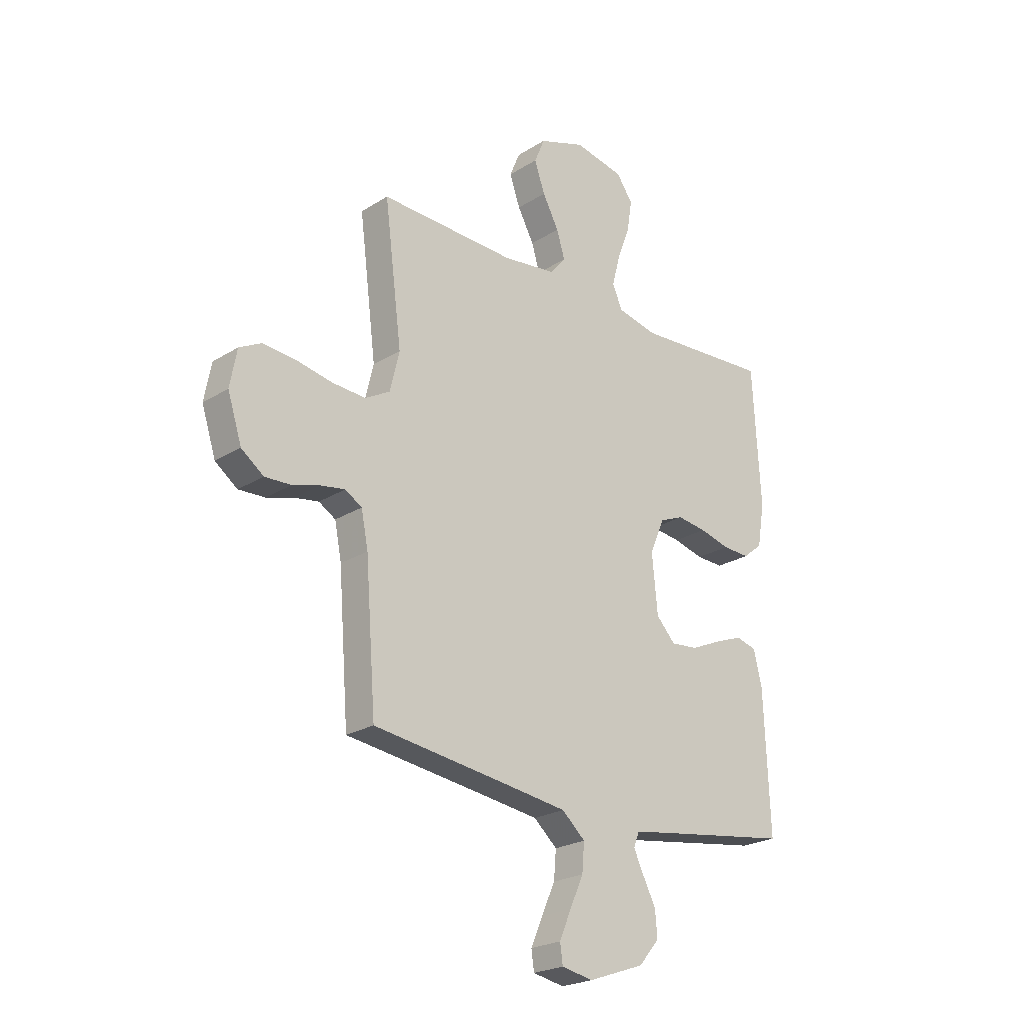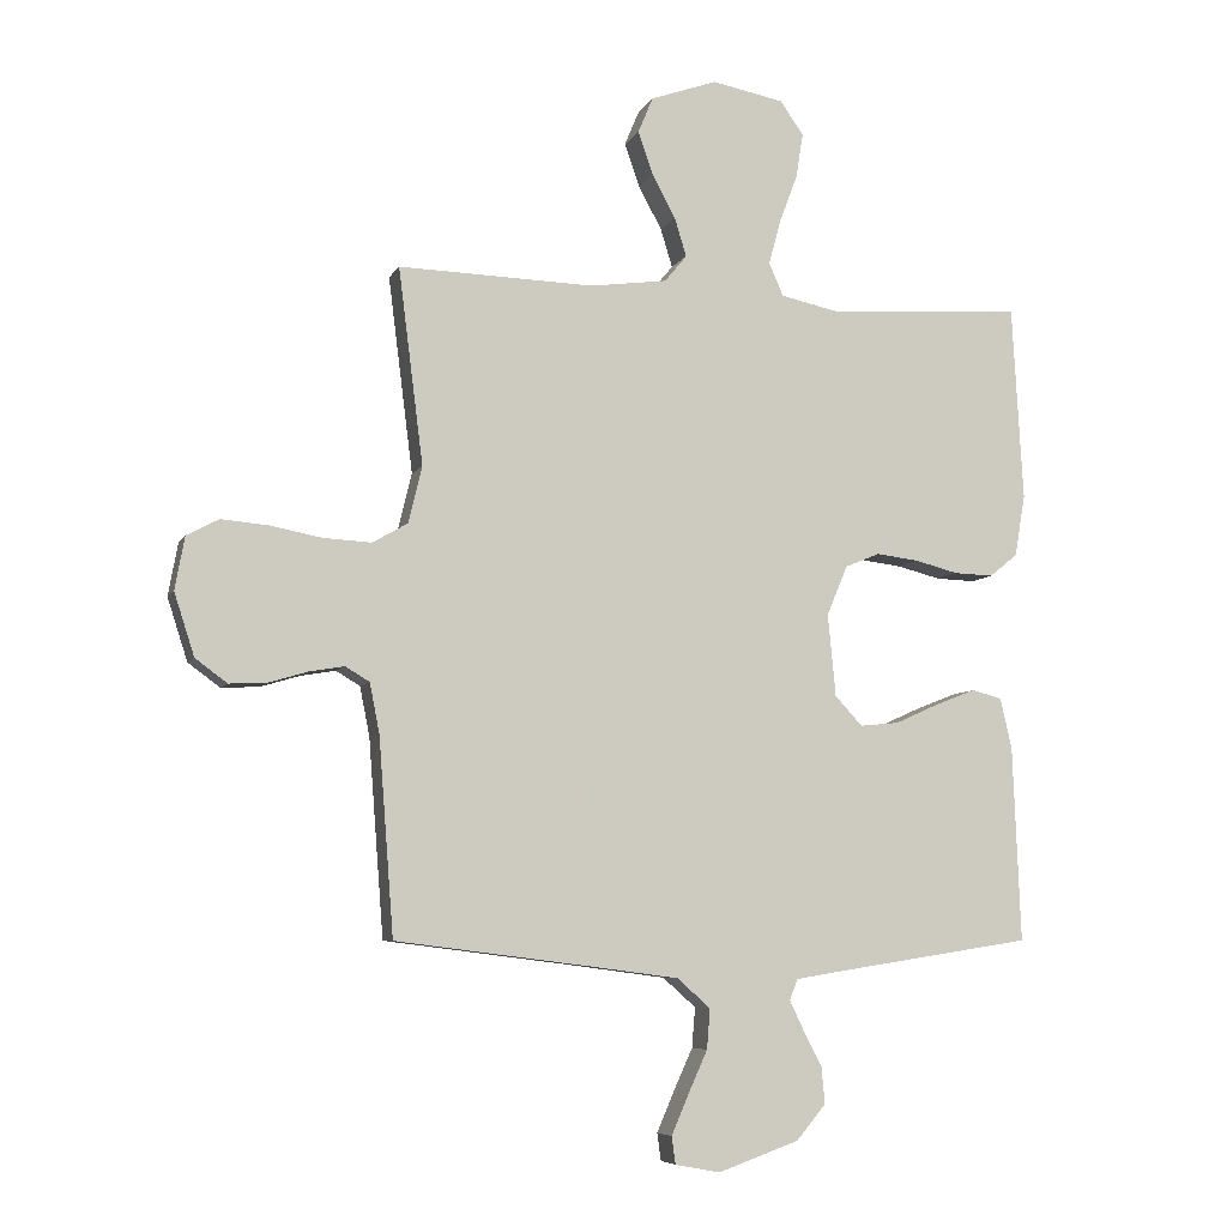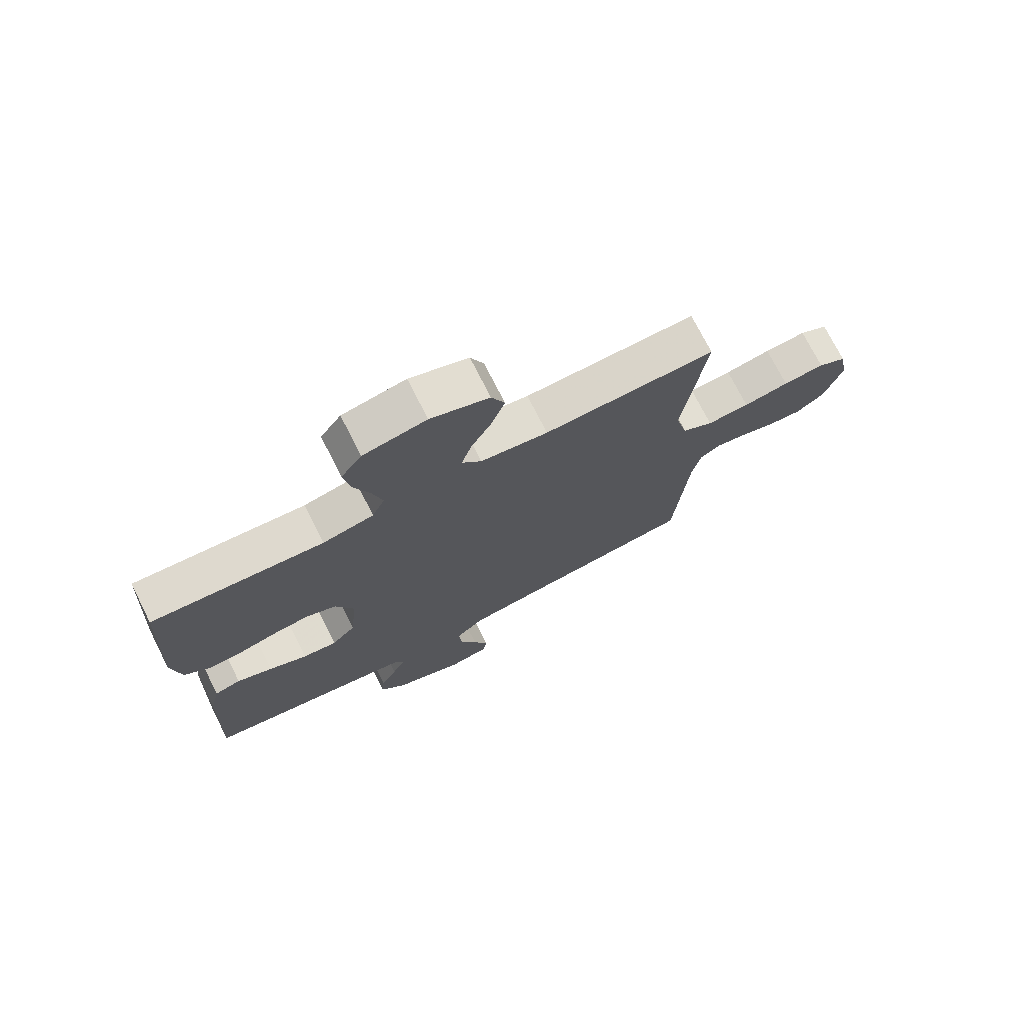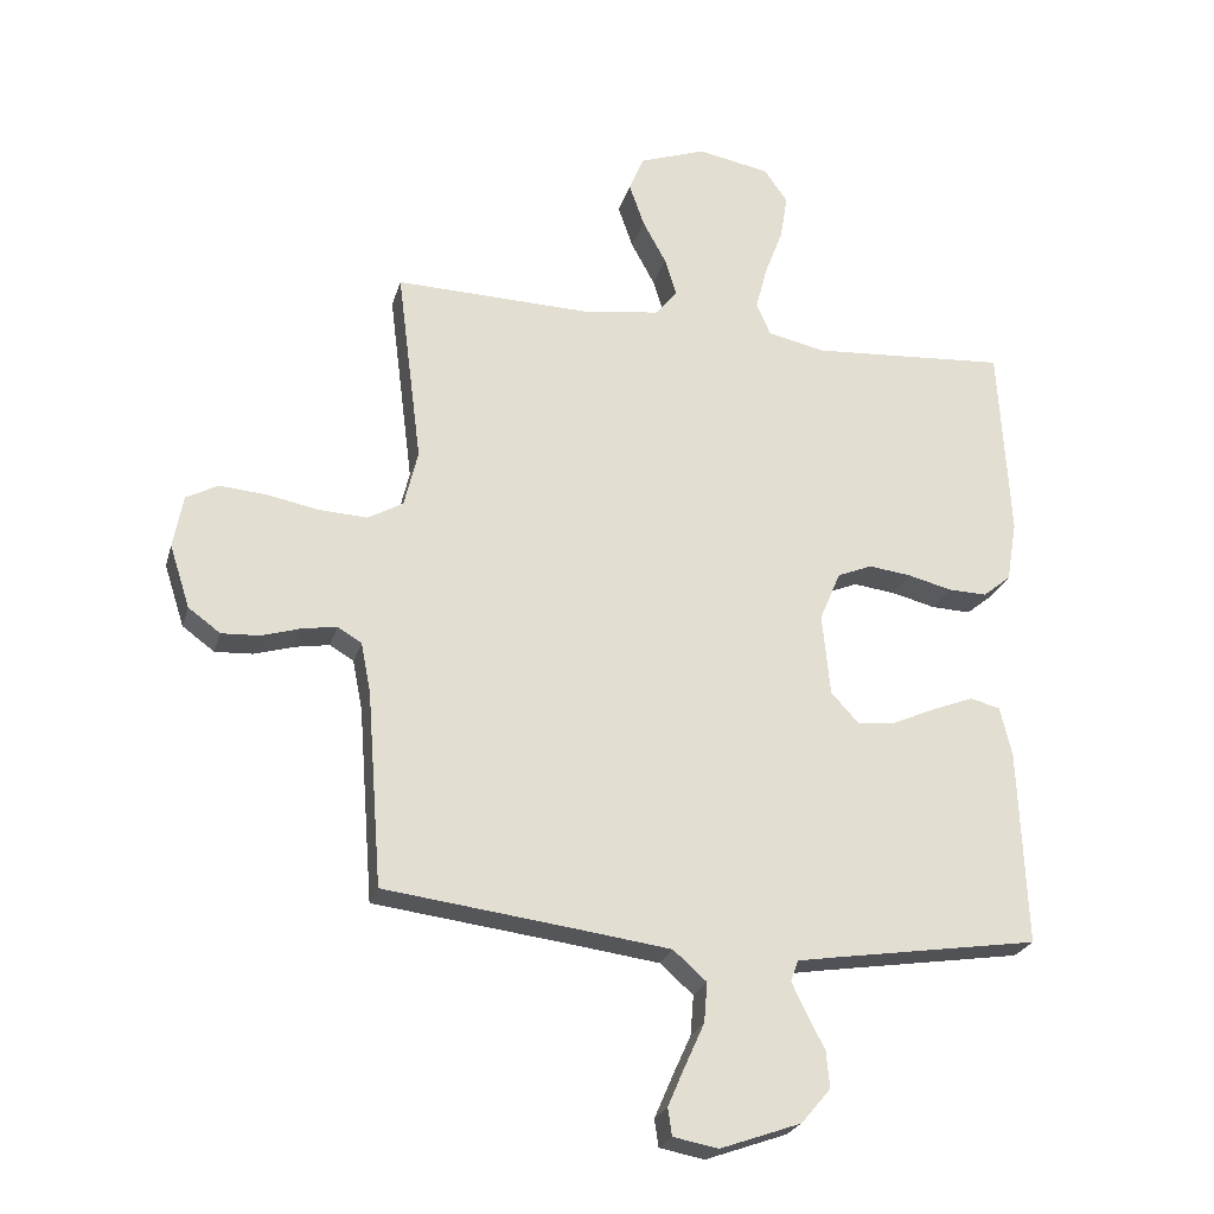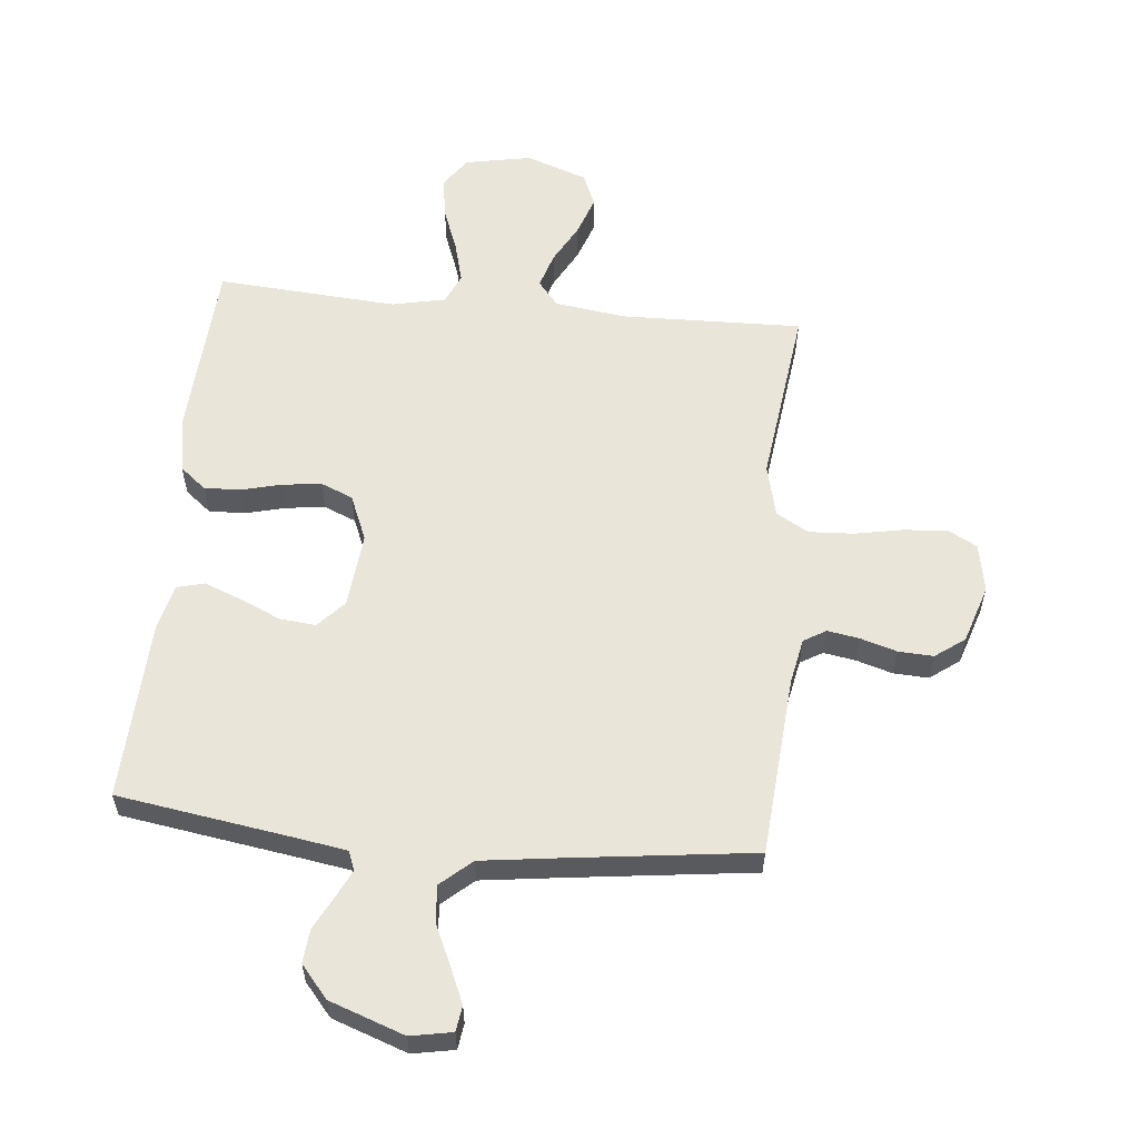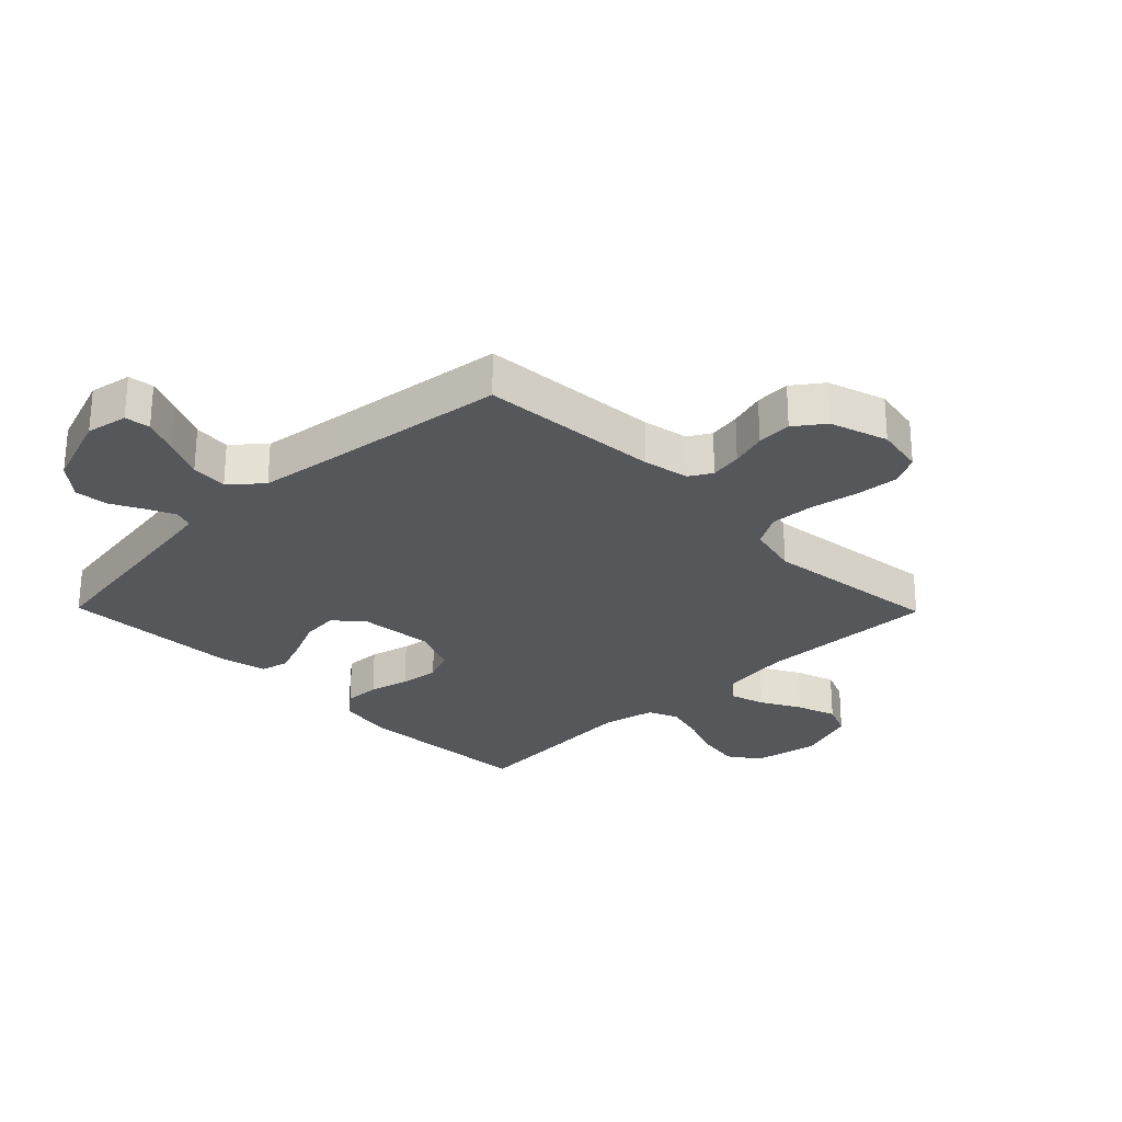
<metadata>
{"format":"obj","ext":"obj","renderer":"f3d","projection":"perspective","resolution":1024,"background":"white","views":[{"elev":-23.5,"azim":-43.7,"up":"+Z"},{"elev":-6.7,"azim":-17.0,"up":"+Z"},{"elev":73.9,"azim":153.2,"up":"+Z"},{"elev":-24.4,"azim":-14.8,"up":"+Z"},{"elev":58.1,"azim":-174.4,"up":"+Y"},{"elev":-27.0,"azim":-135.6,"up":"+Y"}]}
</metadata>
<code>
v 0.5 0.07 -0.5
v 0.2 0.07 -0.546
v 0.126 0.07 -0.558
v 0.114 0.07 -0.59
v 0.136 0.07 -0.636
v 0.164 0.07 -0.69
v 0.169 0.07 -0.746
v 0.124 0.07 -0.799
v 0 0.07 -0.843
v -0.069 0.07 -0.83
v -0.075 0.07 -0.788
v -0.049 0.07 -0.728
v -0.019 0.07 -0.662
v -0.014 0.07 -0.601
v -0.065 0.07 -0.556
v -0.2 0.07 -0.538
v -0.5 0.07 -0.5
v -0.523 0.07 -0.2
v -0.538 0.07 -0.124
v -0.575 0.07 -0.102
v -0.628 0.07 -0.111
v -0.688 0.07 -0.129
v -0.746 0.07 -0.132
v -0.795 0.07 -0.096
v -0.826 0.07 0
v -0.811 0.07 0.081
v -0.762 0.07 0.107
v -0.69 0.07 0.101
v -0.611 0.07 0.086
v -0.537 0.07 0.082
v -0.483 0.07 0.113
v -0.462 0.07 0.2
v -0.5 0.07 0.5
v -0.2 0.07 0.492
v -0.082 0.07 0.508
v -0.048 0.07 0.549
v -0.066 0.07 0.608
v -0.102 0.07 0.674
v -0.125 0.07 0.74
v -0.102 0.07 0.795
v 0 0.07 0.831
v 0.11 0.07 0.81
v 0.146 0.07 0.759
v 0.135 0.07 0.69
v 0.107 0.07 0.616
v 0.089 0.07 0.548
v 0.111 0.07 0.498
v 0.2 0.07 0.479
v 0.5 0.07 0.5
v 0.517 0.07 0.2
v 0.501 0.07 0.106
v 0.458 0.07 0.071
v 0.398 0.07 0.073
v 0.331 0.07 0.09
v 0.266 0.07 0.098
v 0.213 0.07 0.076
v 0.181 0.07 0
v 0.193 0.07 -0.126
v 0.235 0.07 -0.171
v 0.295 0.07 -0.165
v 0.362 0.07 -0.135
v 0.424 0.07 -0.111
v 0.47 0.07 -0.123
v 0.488 0.07 -0.2
v 0.5 0 -0.5
v 0.2 0 -0.546
v 0.126 0 -0.558
v 0.114 0 -0.59
v 0.136 0 -0.636
v 0.164 0 -0.69
v 0.169 0 -0.746
v 0.124 0 -0.799
v 0 0 -0.843
v -0.069 0 -0.83
v -0.075 0 -0.788
v -0.049 0 -0.728
v -0.019 0 -0.662
v -0.014 0 -0.601
v -0.065 0 -0.556
v -0.2 0 -0.538
v -0.5 0 -0.5
v -0.523 0 -0.2
v -0.538 0 -0.124
v -0.575 0 -0.102
v -0.628 0 -0.111
v -0.688 0 -0.129
v -0.746 0 -0.132
v -0.795 0 -0.096
v -0.826 0 0
v -0.811 0 0.081
v -0.762 0 0.107
v -0.69 0 0.101
v -0.611 0 0.086
v -0.537 0 0.082
v -0.483 0 0.113
v -0.462 0 0.2
v -0.5 0 0.5
v -0.2 0 0.492
v -0.082 0 0.508
v -0.048 0 0.549
v -0.066 0 0.608
v -0.102 0 0.674
v -0.125 0 0.74
v -0.102 0 0.795
v 0 0 0.831
v 0.11 0 0.81
v 0.146 0 0.759
v 0.135 0 0.69
v 0.107 0 0.616
v 0.089 0 0.548
v 0.111 0 0.498
v 0.2 0 0.479
v 0.5 0 0.5
v 0.517 0 0.2
v 0.501 0 0.106
v 0.458 0 0.071
v 0.398 0 0.073
v 0.331 0 0.09
v 0.266 0 0.098
v 0.213 0 0.076
v 0.181 0 0
v 0.193 0 -0.126
v 0.235 0 -0.171
v 0.295 0 -0.165
v 0.362 0 -0.135
v 0.424 0 -0.111
v 0.47 0 -0.123
v 0.488 0 -0.2
f 64 1 2
f 63 64 2
f 62 63 2
f 61 62 2
f 60 61 2
f 59 60 2 3
f 58 59 3 4
f 57 58 4
f 52 53 54
f 51 52 54
f 50 51 54
f 49 50 54
f 48 49 54
f 47 48 54 55
f 46 47 55 56
f 43 44 45
f 42 43 45
f 41 42 45
f 40 41 45
f 39 40 45
f 38 39 45
f 37 38 45
f 36 37 45 46
f 46 56 57
f 36 46 57
f 35 36 57
f 32 33 34
f 35 57 4
f 34 35 4
f 32 34 4
f 31 32 4
f 27 28 29
f 26 27 29
f 25 26 29
f 24 25 29
f 23 24 29
f 22 23 29
f 21 22 29
f 20 21 29 30
f 16 17 18
f 15 16 18 19
f 14 15 19
f 11 12 13
f 10 11 13
f 9 10 13
f 8 9 13
f 7 8 13
f 6 7 13
f 5 6 13
f 5 13 14
f 4 5 14 19
f 19 20 30 31
f 4 19 31
f 66 65 128
f 66 128 127
f 66 127 126
f 66 126 125
f 66 125 124
f 67 66 124 123
f 68 67 123 122
f 68 122 121
f 118 117 116
f 118 116 115
f 118 115 114
f 118 114 113
f 118 113 112
f 119 118 112 111
f 120 119 111 110
f 109 108 107
f 109 107 106
f 109 106 105
f 109 105 104
f 109 104 103
f 109 103 102
f 109 102 101
f 110 109 101 100
f 121 120 110
f 121 110 100
f 121 100 99
f 98 97 96
f 68 121 99
f 68 99 98
f 68 98 96
f 68 96 95
f 93 92 91
f 93 91 90
f 93 90 89
f 93 89 88
f 93 88 87
f 93 87 86
f 93 86 85
f 94 93 85 84
f 82 81 80
f 83 82 80 79
f 83 79 78
f 77 76 75
f 77 75 74
f 77 74 73
f 77 73 72
f 77 72 71
f 77 71 70
f 77 70 69
f 78 77 69
f 83 78 69 68
f 95 94 84 83
f 95 83 68
f 1 65 66 2
f 2 66 67 3
f 3 67 68 4
f 4 68 69 5
f 5 69 70 6
f 6 70 71 7
f 7 71 72 8
f 8 72 73 9
f 9 73 74 10
f 10 74 75 11
f 11 75 76 12
f 12 76 77 13
f 13 77 78 14
f 14 78 79 15
f 15 79 80 16
f 16 80 81 17
f 17 81 82 18
f 18 82 83 19
f 19 83 84 20
f 20 84 85 21
f 21 85 86 22
f 22 86 87 23
f 23 87 88 24
f 24 88 89 25
f 25 89 90 26
f 26 90 91 27
f 27 91 92 28
f 28 92 93 29
f 29 93 94 30
f 30 94 95 31
f 31 95 96 32
f 32 96 97 33
f 33 97 98 34
f 34 98 99 35
f 35 99 100 36
f 36 100 101 37
f 37 101 102 38
f 38 102 103 39
f 39 103 104 40
f 40 104 105 41
f 41 105 106 42
f 42 106 107 43
f 43 107 108 44
f 44 108 109 45
f 45 109 110 46
f 46 110 111 47
f 47 111 112 48
f 48 112 113 49
f 49 113 114 50
f 50 114 115 51
f 51 115 116 52
f 52 116 117 53
f 53 117 118 54
f 54 118 119 55
f 55 119 120 56
f 56 120 121 57
f 57 121 122 58
f 58 122 123 59
f 59 123 124 60
f 60 124 125 61
f 61 125 126 62
f 62 126 127 63
f 63 127 128 64
f 64 128 65 1

</code>
